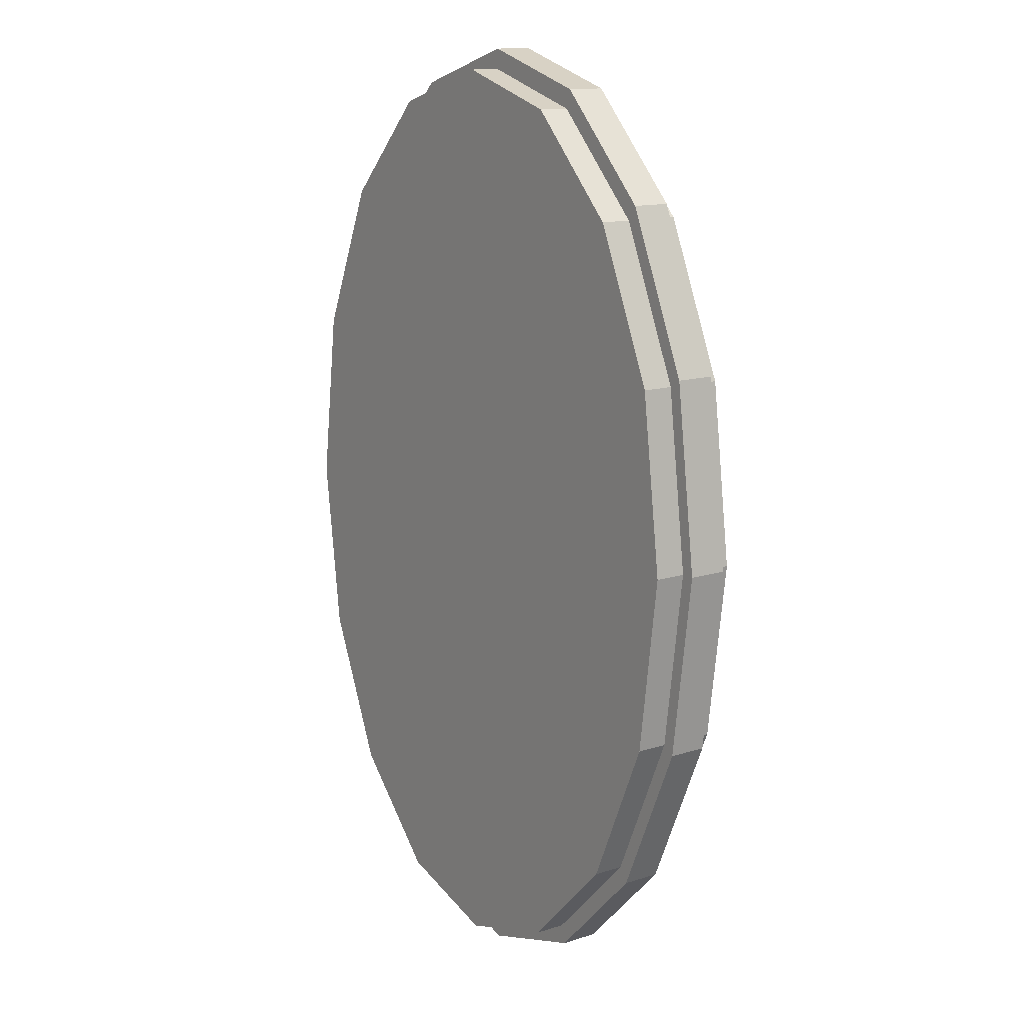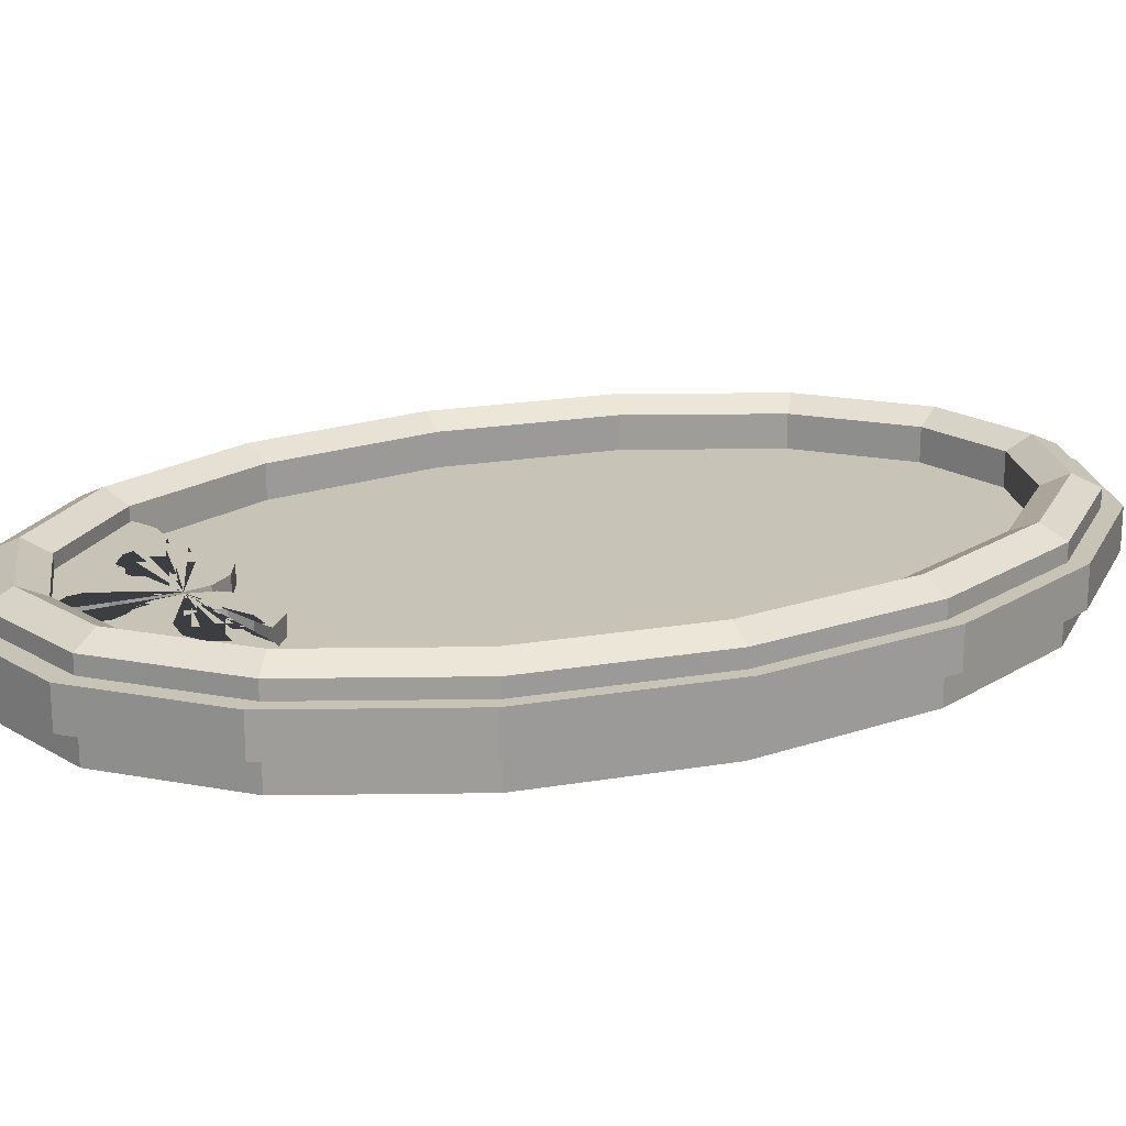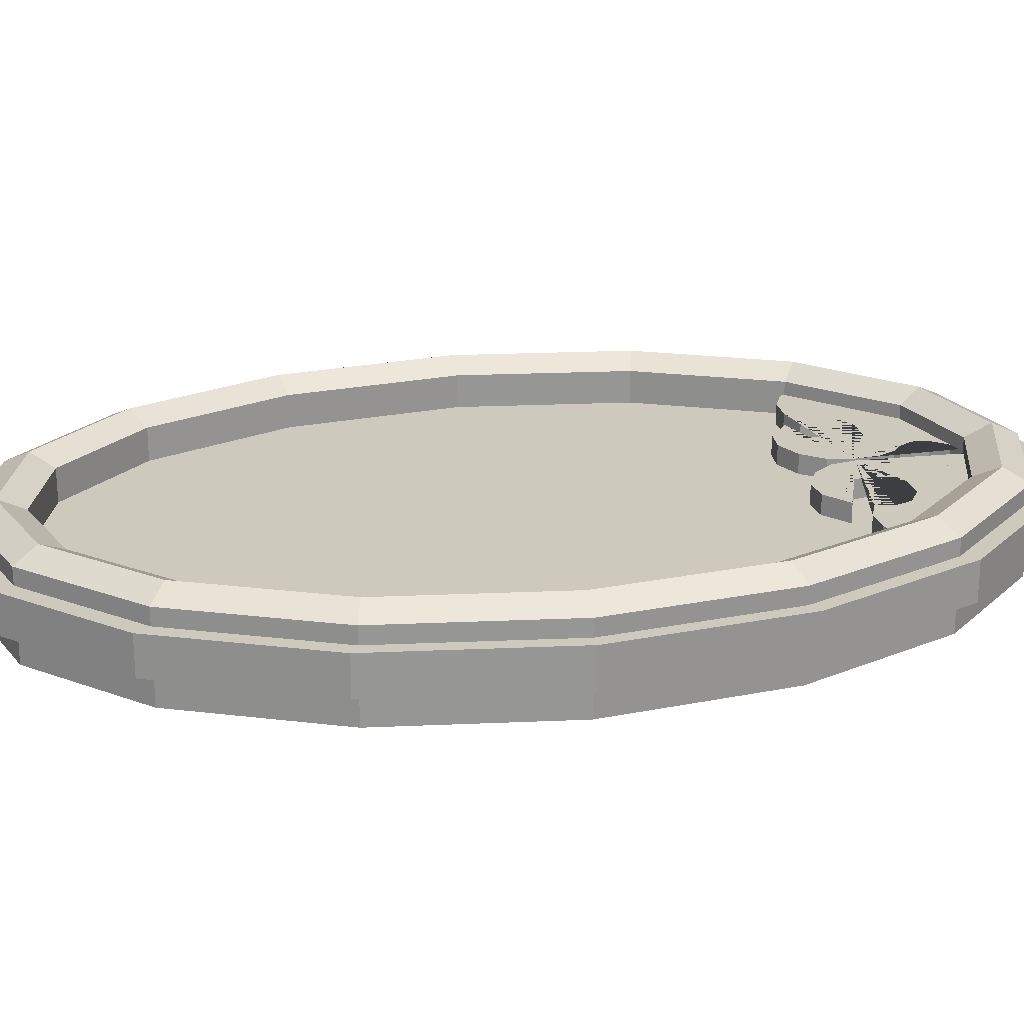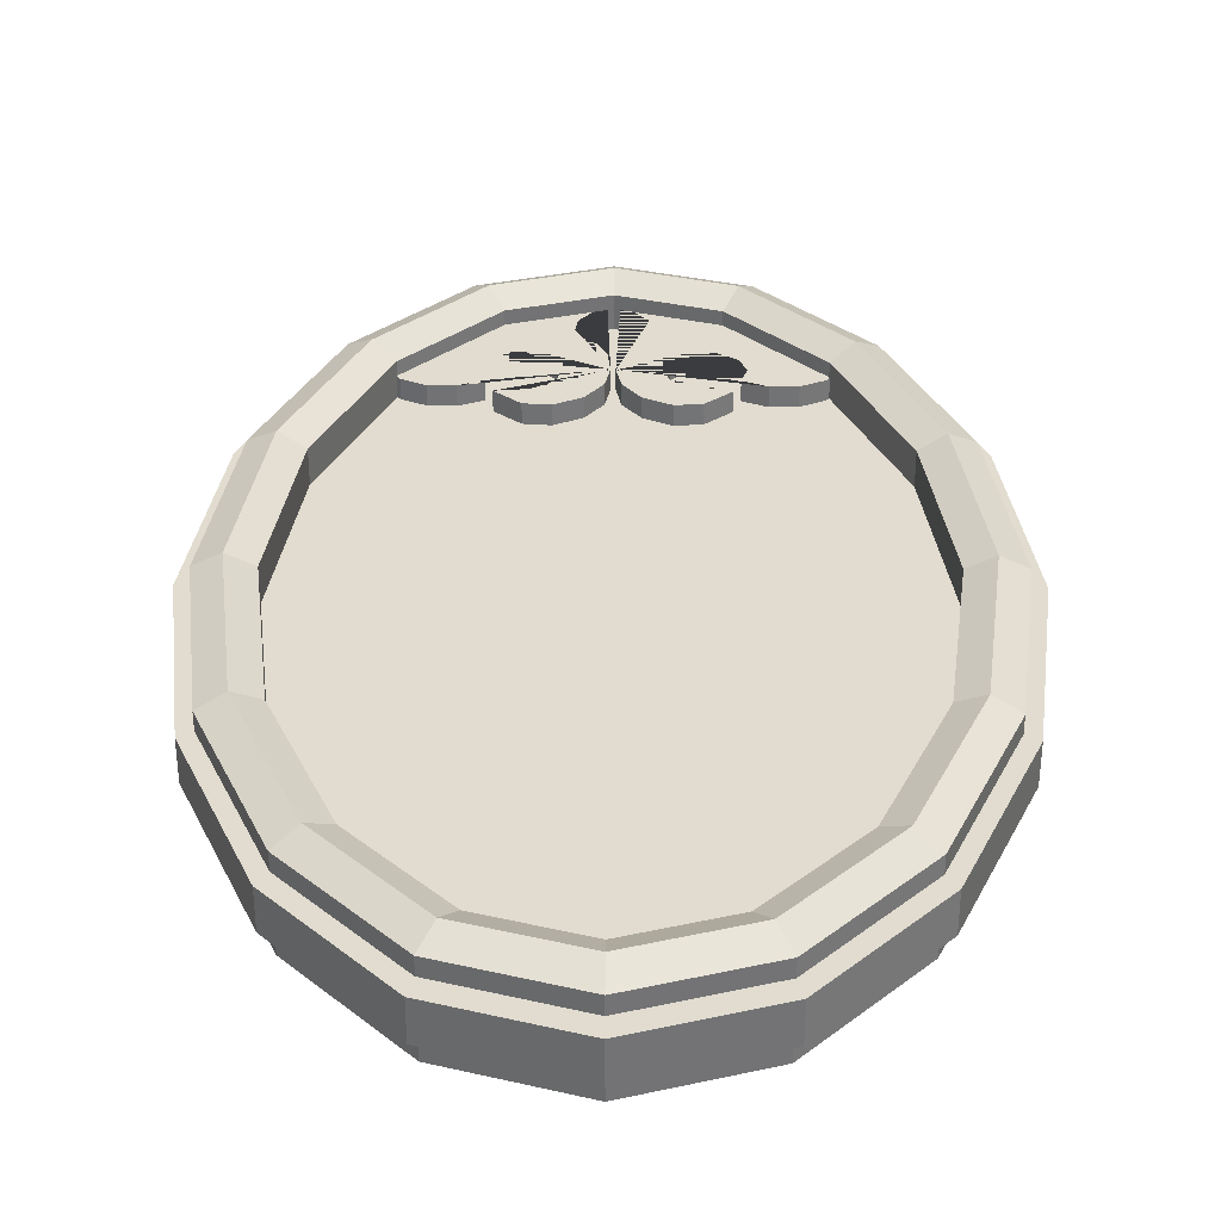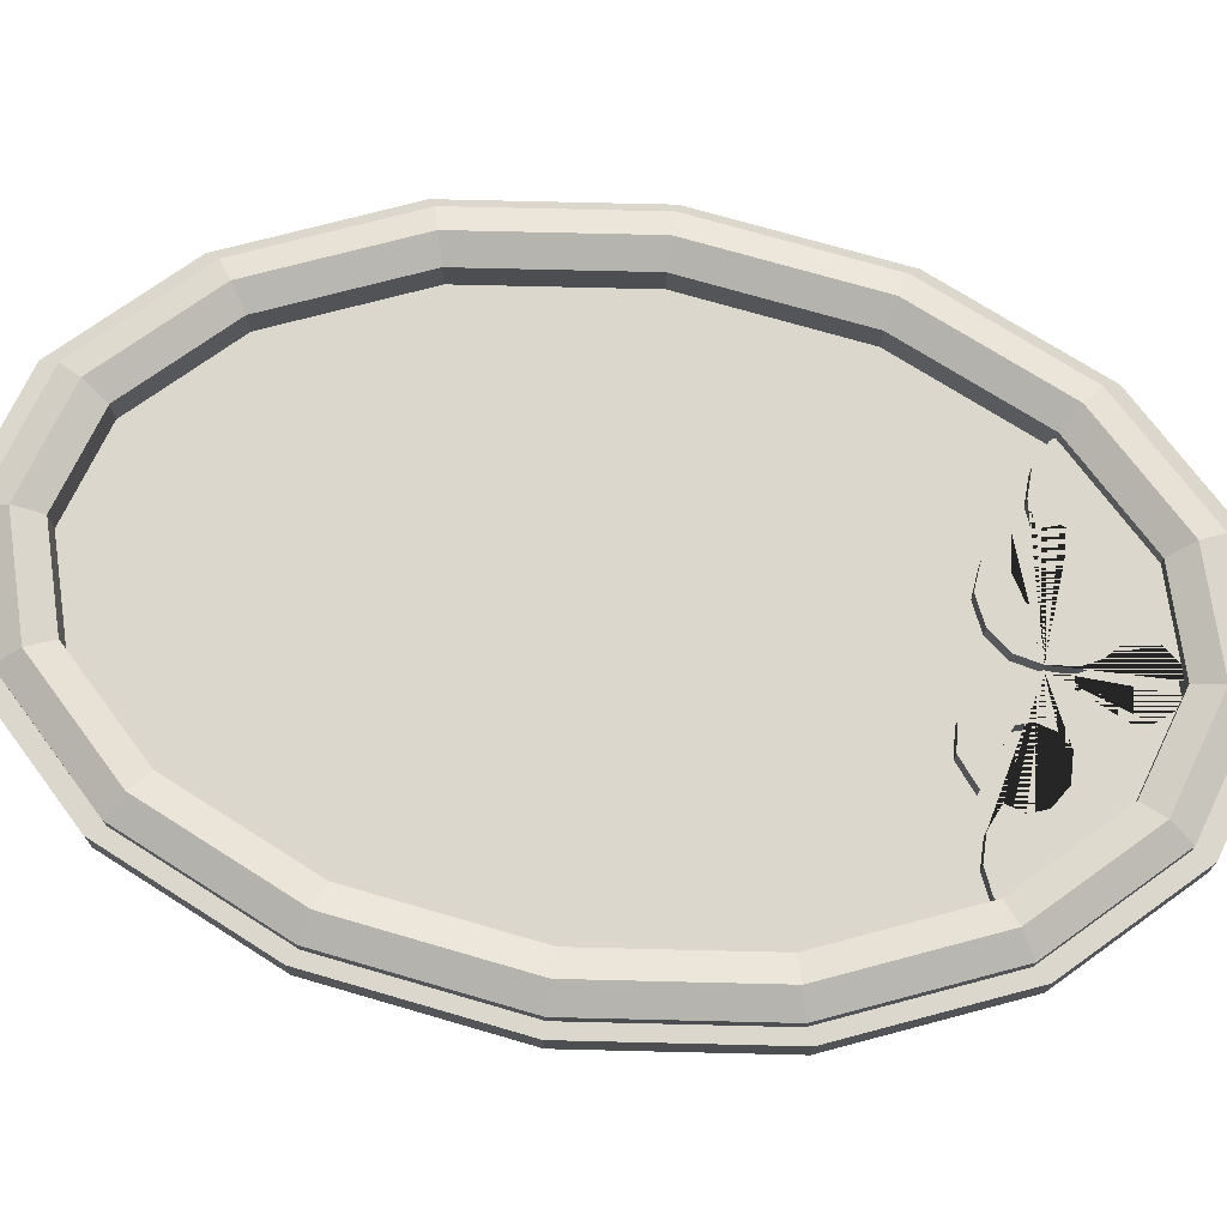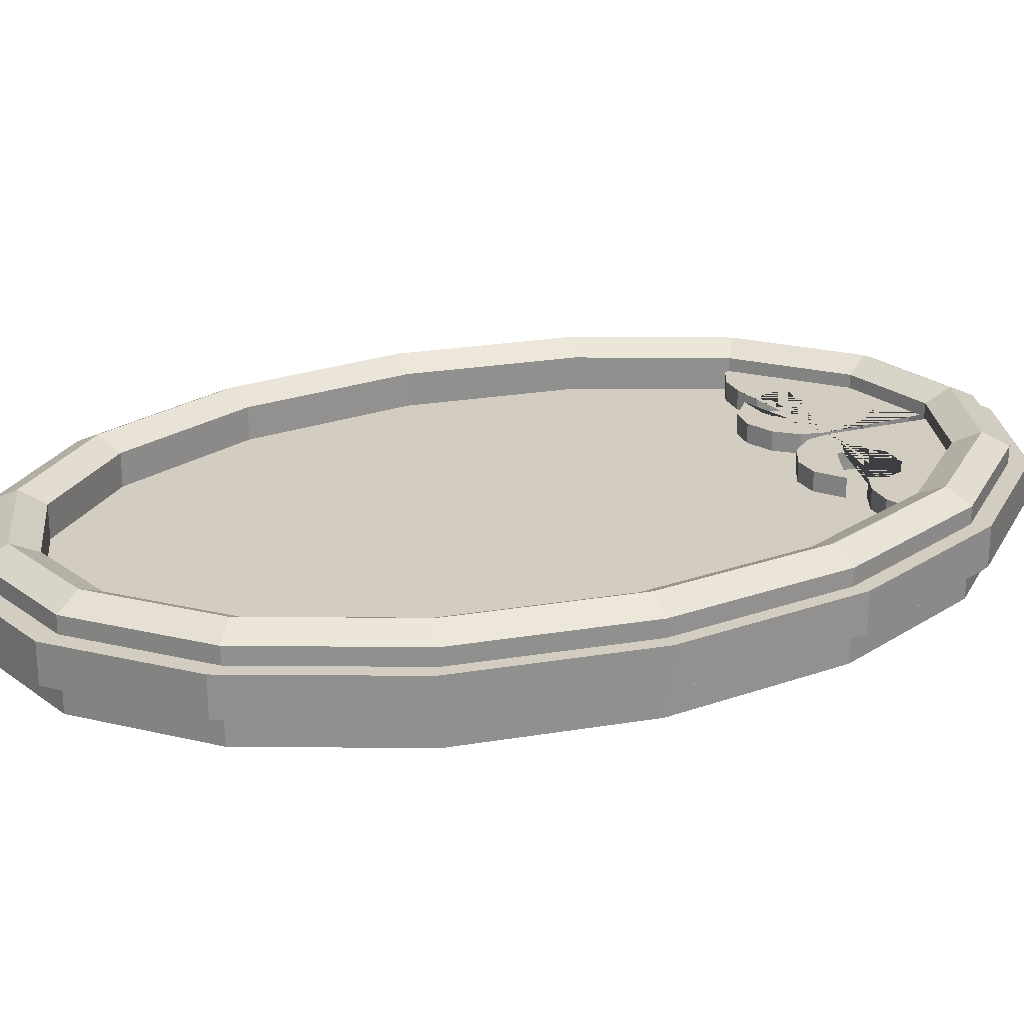
<metadata>
{"format":"obj","ext":"obj","renderer":"f3d","projection":"perspective","resolution":1024,"background":"white","views":[{"elev":13.4,"azim":-125.6,"up":"+Y"},{"elev":19.8,"azim":64.9,"up":"+Z"},{"elev":22.6,"azim":-101.8,"up":"+Z"},{"elev":34.2,"azim":-179.6,"up":"+Z"},{"elev":73.1,"azim":-81.2,"up":"+Z"},{"elev":24.3,"azim":-112.9,"up":"+Z"}]}
</metadata>
<code>
o Painting_Small_2
v -0 0.1618 -0.01312
v -0.04061 0.1495 -0.01312
v -0.07503 0.1144 -0.01312
v -0.09804 0.06192 -0.01312
v -0.1061 -0 -0.01312
v -0.09804 -0.06192 -0.01312
v -0.07503 -0.1144 -0.01312
v -0.04061 -0.1495 -0.01312
v -0 -0.1618 -0.01312
v 0.04061 -0.1495 -0.01312
v 0.07503 -0.1144 -0.01312
v 0.09804 -0.06192 -0.01312
v 0.1061 -0 -0.01312
v 0.09804 0.06192 -0.01312
v 0.07503 0.1144 -0.01312
v 0.04061 0.1495 -0.01312
v -0.03147 0.1344 0.005813
v -0 0.144 0.005813
v -0.06065 0.1047 0.005813
v -0.08141 0.0573 0.005813
v -0.08889 -0 0.005813
v -0.08141 -0.0573 0.005813
v -0.06065 -0.1047 0.005813
v -0.03147 -0.1344 0.005813
v -0 -0.144 0.005813
v 0.03147 -0.1344 0.005813
v 0.06065 -0.1047 0.005813
v 0.08141 -0.0573 0.005813
v 0.08889 -0 0.005813
v 0.08141 0.0573 0.005813
v 0.06065 0.1047 0.005813
v 0.03147 0.1344 0.005813
v -0.03147 0.1344 0.01703
v -0 0.144 0.01703
v -0.06065 0.1047 0.01703
v -0.08141 0.0573 0.01703
v -0.08889 -0 0.01703
v -0.08141 -0.0573 0.01703
v -0.06065 -0.1047 0.01703
v -0.03147 -0.1344 0.01703
v -0 -0.144 0.01703
v 0.03147 -0.1344 0.01703
v 0.06065 -0.1047 0.01703
v 0.08141 -0.0573 0.01703
v 0.08889 -0 0.01703
v 0.08141 0.0573 0.01703
v 0.06065 0.1047 0.01703
v 0.03147 0.1344 0.01703
v -0.04061 0.1495 0.01703
v -0 0.1618 0.01703
v -0.07503 0.1144 0.01703
v -0.09804 0.06192 0.01703
v -0.1061 -0 0.01703
v -0.09804 -0.06192 0.01703
v -0.07503 -0.1144 0.01703
v -0.04061 -0.1495 0.01703
v -0 -0.1618 0.01703
v 0.04061 -0.1495 0.01703
v 0.07503 -0.1144 0.01703
v 0.09804 -0.06192 0.01703
v 0.1061 -0 0.01703
v 0.09804 0.06192 0.01703
v 0.07503 0.1144 0.01703
v 0.04061 0.1495 0.01703
v -0 0.1529 0.02123
v -0.03604 0.142 0.02123
v -0.06784 0.1096 0.02123
v -0.08972 0.05961 0.02123
v -0.0975 -0 0.02123
v -0.08972 -0.05961 0.02123
v -0.06784 -0.1096 0.02123
v -0.03604 -0.142 0.02123
v -0 -0.1529 0.02123
v 0.03604 -0.142 0.02123
v 0.06784 -0.1096 0.02123
v 0.08972 -0.05961 0.02123
v 0.0975 -0 0.02123
v 0.08972 0.05961 0.02123
v 0.06784 0.1096 0.02123
v 0.03604 0.142 0.02123
v -0.06373 0.1096 0.01121
v -0 0.1508 0.01121
v -0.03313 0.1408 0.01121
v 0.04238 0.156 -0.002202
v 0.07832 0.1194 -0.002202
v 0.1023 0.06463 -0.002202
v 0.1108 -0 -0.002202
v 0.1023 -0.06463 -0.002202
v 0.07832 -0.1194 -0.002202
v 0.04238 -0.156 -0.002202
v -0 -0.1689 -0.002202
v -0.04239 -0.156 -0.002202
v -0.07832 -0.1194 -0.002202
v -0.1023 -0.06463 -0.002202
v -0.1108 -0 -0.002202
v -0.1023 0.06463 -0.002202
v -0.07832 0.1194 -0.002202
v -0.04239 0.156 -0.002202
v -0 0.1689 -0.002202
v 0.001984 -0.1471 -0.003617
v 0.04176 -0.1364 -0.003617
v 0.06905 -0.113 -0.003617
v 0.05969 -0.1029 -0.003617
v 0.01604 -0.1021 -0.003617
v 0.01682 -0.08886 -0.003617
v 0.000737 -0.1085 -0.003617
v 0.001984 -0.1471 0.01242
v 0.04176 -0.1364 0.01242
v 0.06905 -0.113 0.01242
v 0.05969 -0.1029 0.01242
v 0.01604 -0.1021 0.01242
v 0.01682 -0.08886 0.01242
v 0.000737 -0.1085 0.01242
v 0.01031 -0.137 -0.003617
v 0.008463 -0.1265 -0.003617
v 0.01114 -0.1314 -0.003617
v 0.008463 -0.1265 0.01242
v 0.01031 -0.137 0.01242
v 0.01114 -0.1314 0.01242
v 0.02007 -0.118 -0.003617
v 0.02889 -0.1184 -0.003617
v 0.02889 -0.1184 0.01242
v 0.02007 -0.118 0.01242
v 0.01447 -0.108 -0.003617
v 0.01601 -0.1139 -0.003617
v 0.01601 -0.1139 0.01242
v 0.01447 -0.108 0.01242
v 0.002371 -0.1003 -0.003617
v 0.008028 -0.09306 -0.003617
v 0.008028 -0.09306 0.01242
v 0.002371 -0.1003 0.01242
v 0.02526 -0.08961 -0.003617
v 0.02311 -0.09764 -0.003617
v 0.03353 -0.09646 -0.003617
v 0.02311 -0.09764 0.01242
v 0.02526 -0.08961 0.01242
v 0.03353 -0.09646 0.01242
v 0.03593 -0.1025 -0.003617
v 0.05216 -0.09941 -0.003617
v 0.04362 -0.09927 -0.003617
v 0.05216 -0.09941 0.01242
v 0.03593 -0.1025 0.01242
v 0.04362 -0.09927 0.01242
v 0.03557 -0.1142 -0.003617
v 0.03783 -0.1084 -0.003617
v 0.03783 -0.1084 0.01242
v 0.03557 -0.1142 0.01242
v 0.004634 -0.1231 -0.003617
v 0.001652 -0.1173 -0.003617
v 0.001652 -0.1173 0.01242
v 0.004634 -0.1231 0.01242
v -0.001984 -0.1471 -0.003617
v -0.04176 -0.1364 -0.003617
v -0.06905 -0.113 -0.003617
v -0.05969 -0.1029 -0.003617
v -0.01604 -0.1021 -0.003617
v -0.01682 -0.08886 -0.003617
v -0.000737 -0.1085 -0.003617
v -0.001984 -0.1471 0.01242
v -0.04176 -0.1364 0.01242
v -0.06905 -0.113 0.01242
v -0.05969 -0.1029 0.01242
v -0.01604 -0.1021 0.01242
v -0.01682 -0.08886 0.01242
v -0.000737 -0.1085 0.01242
v -0.01031 -0.137 -0.003617
v -0.008463 -0.1265 -0.003617
v -0.01114 -0.1314 -0.003617
v -0.008463 -0.1265 0.01242
v -0.01031 -0.137 0.01242
v -0.01114 -0.1314 0.01242
v -0.02007 -0.118 -0.003617
v -0.02889 -0.1184 -0.003617
v -0.02889 -0.1184 0.01242
v -0.02007 -0.118 0.01242
v -0.01447 -0.108 -0.003617
v -0.01601 -0.1139 -0.003617
v -0.01601 -0.1139 0.01242
v -0.01447 -0.108 0.01242
v -0.002371 -0.1003 -0.003617
v -0.008028 -0.09306 -0.003617
v -0.008028 -0.09306 0.01242
v -0.002371 -0.1003 0.01242
v -0.02526 -0.08961 -0.003617
v -0.02311 -0.09764 -0.003617
v -0.03353 -0.09646 -0.003617
v -0.02311 -0.09764 0.01242
v -0.02526 -0.08961 0.01242
v -0.03353 -0.09646 0.01242
v -0.03593 -0.1025 -0.003617
v -0.05216 -0.09941 -0.003617
v -0.04362 -0.09927 -0.003617
v -0.05216 -0.09941 0.01242
v -0.03593 -0.1025 0.01242
v -0.04362 -0.09927 0.01242
v -0.03557 -0.1142 -0.003617
v -0.03783 -0.1084 -0.003617
v -0.03783 -0.1084 0.01242
v -0.03557 -0.1142 0.01242
v -0.004634 -0.1231 -0.003617
v -0.001652 -0.1173 -0.003617
v -0.001652 -0.1173 0.01242
v -0.004634 -0.1231 0.01242
v -0.08547 0.05995 0.01121
v -0.09329 -0 0.01121
v -0.08547 -0.05995 0.01121
v -0.06373 -0.1096 0.01121
v -0.03313 -0.1408 0.01121
v -0 -0.1508 0.01121
v 0.03312 -0.1408 0.01121
v 0.06373 -0.1096 0.01121
v 0.08547 -0.05995 0.01121
v 0.09329 -0 0.01121
v 0.08547 0.05995 0.01121
v 0.06373 0.1096 0.01121
v 0.03312 0.1408 0.01121
v -0.04239 0.156 0.01121
v -0 0.1689 0.01121
v -0.07832 0.1194 0.01121
v -0.1023 0.06463 0.01121
v -0.1108 -0 0.01121
v -0.1023 -0.06463 0.01121
v -0.07832 -0.1194 0.01121
v -0.04239 -0.156 0.01121
v -0 -0.1689 0.01121
v 0.04238 -0.156 0.01121
v 0.07832 -0.1194 0.01121
v 0.1023 -0.06463 0.01121
v 0.1108 -0 0.01121
v 0.1023 0.06463 0.01121
v 0.07832 0.1194 0.01121
v 0.04238 0.156 0.01121
v -0.03313 0.1408 0.01121
v -0 0.1508 0.01121
v -0.06373 0.1096 0.01121
v -0.08547 0.05995 0.01121
v -0.09329 -0 0.01121
v -0.08547 -0.05995 0.01121
v -0.06373 -0.1096 0.01121
v -0.03313 -0.1408 0.01121
v -0 -0.1508 0.01121
v 0.03312 -0.1408 0.01121
v 0.06373 -0.1096 0.01121
v 0.08547 -0.05995 0.01121
v 0.09329 -0 0.01121
v 0.08547 0.05995 0.01121
v 0.06373 0.1096 0.01121
v 0.03312 0.1408 0.01121
f 2 49 50 1
f 15 63 62 14
f 19 35 36 20
f 32 48 34 18
f 14 62 61 13
f 17 33 35 19
f 31 47 48 32
f 13 61 60 12
f 18 34 33 17
f 30 46 47 31
f 12 60 59 11
f 29 45 46 30
f 11 59 58 10
f 28 44 45 29
f 10 58 57 9
f 27 43 44 28
f 65 50 49 66
f 66 49 51 67
f 67 51 52 68
f 68 52 53 69
f 69 53 54 70
f 70 54 55 71
f 71 55 56 72
f 72 56 57 73
f 73 57 58 74
f 74 58 59 75
f 75 59 60 76
f 76 60 61 77
f 77 61 62 78
f 78 62 63 79
f 79 63 64 80
f 80 64 50 65
f 20 36 37 21
f 16 64 63 15
f 3 51 49 2
f 21 37 38 22
f 1 50 64 16
f 4 52 51 3
f 22 38 39 23
f 5 53 52 4
f 23 39 40 24
f 6 54 53 5
f 24 40 41 25
f 7 55 54 6
f 25 41 42 26
f 8 56 55 7
f 26 42 43 27
f 9 57 56 8
f 215 216 248 247
f 48 80 65 34
f 47 79 80 48
f 46 78 79 47
f 45 77 78 46
f 44 76 77 45
f 43 75 76 44
f 42 74 75 43
f 41 73 74 42
f 40 72 73 41
f 39 71 72 40
f 38 70 71 39
f 37 69 70 38
f 36 68 69 37
f 35 67 68 36
f 33 66 67 35
f 34 65 66 33
f 98 217 218 99
f 85 231 230 86
f 114 118 107 100
f 148 151 117 115
f 106 113 150 149
f 120 123 126 125
f 104 111 135 133
f 102 109 110 103
f 105 112 130 129
f 103 110 141 139
f 114 116 119 118
f 116 115 117 119
f 113 131 130 112 136 137 135 111 127 126 123 122 147 146 142 143 141 110 109 108 107 118 119 117 151 150
f 120 121 122 123
f 124 127 111 104
f 124 125 126 127
f 128 131 113 106
f 128 129 130 131
f 132 136 112 105
f 132 134 137 136
f 134 133 135 137
f 144 147 122 121
f 138 140 143 142
f 140 139 141 143
f 146 147 144 145
f 138 142 146 145
f 148 149 150 151
f 106 149 148 115 116 114 100 101 102 103 139 140 138 145 144 121 120 125 124 104 133 134 132 105 129 128
f 166 152 159 170
f 200 167 169 203
f 158 201 202 165
f 172 177 178 175
f 156 185 187 163
f 154 155 162 161
f 157 181 182 164
f 155 191 193 162
f 166 170 171 168
f 168 171 169 167
f 165 202 203 169 171 170 159 160 161 162 193 195 194 198 199 174 175 178 179 163 187 189 188 164 182 183
f 172 175 174 173
f 176 156 163 179
f 176 179 178 177
f 180 158 165 183
f 180 183 182 181
f 184 157 164 188
f 184 188 189 186
f 186 189 187 185
f 196 173 174 199
f 190 194 195 192
f 192 195 193 191
f 198 197 196 199
f 190 197 198 194
f 200 203 202 201
f 158 180 181 157 184 186 185 156 176 177 172 173 196 197 190 192 191 155 154 153 152 166 168 167 200 201
f 86 230 229 87
f 87 229 228 88
f 88 228 227 89
f 89 227 226 90
f 90 226 225 91
f 84 232 231 85
f 97 219 217 98
f 99 218 232 84
f 96 220 219 97
f 95 221 220 96
f 94 222 221 95
f 93 223 222 94
f 92 224 223 93
f 91 225 224 92
f 98 99 84 85 86 87 88 89 90 91 92 93 94 95 96 97
f 83 82 218 217
f 81 83 217 219
f 204 81 219 220
f 205 204 220 221
f 206 205 221 222
f 207 206 222 223
f 208 207 223 224
f 209 208 224 225
f 210 209 225 226
f 211 210 226 227
f 212 211 227 228
f 213 212 228 229
f 214 213 229 230
f 215 214 230 231
f 216 215 231 232
f 82 216 232 218
f 2 1 16 15 14 13 12 11 10 9 8 7 6 5 4 3
f 208 209 241 240
f 82 83 233 234
f 216 82 234 248
f 209 210 242 241
f 83 81 235 233
f 210 211 243 242
f 81 204 236 235
f 211 212 244 243
f 204 205 237 236
f 212 213 245 244
f 205 206 238 237
f 213 214 246 245
f 206 207 239 238
f 214 215 247 246
f 207 208 240 239
f 17 19 20 21 22 23 24 25 26 27 28 29 30 31 32 18

</code>
